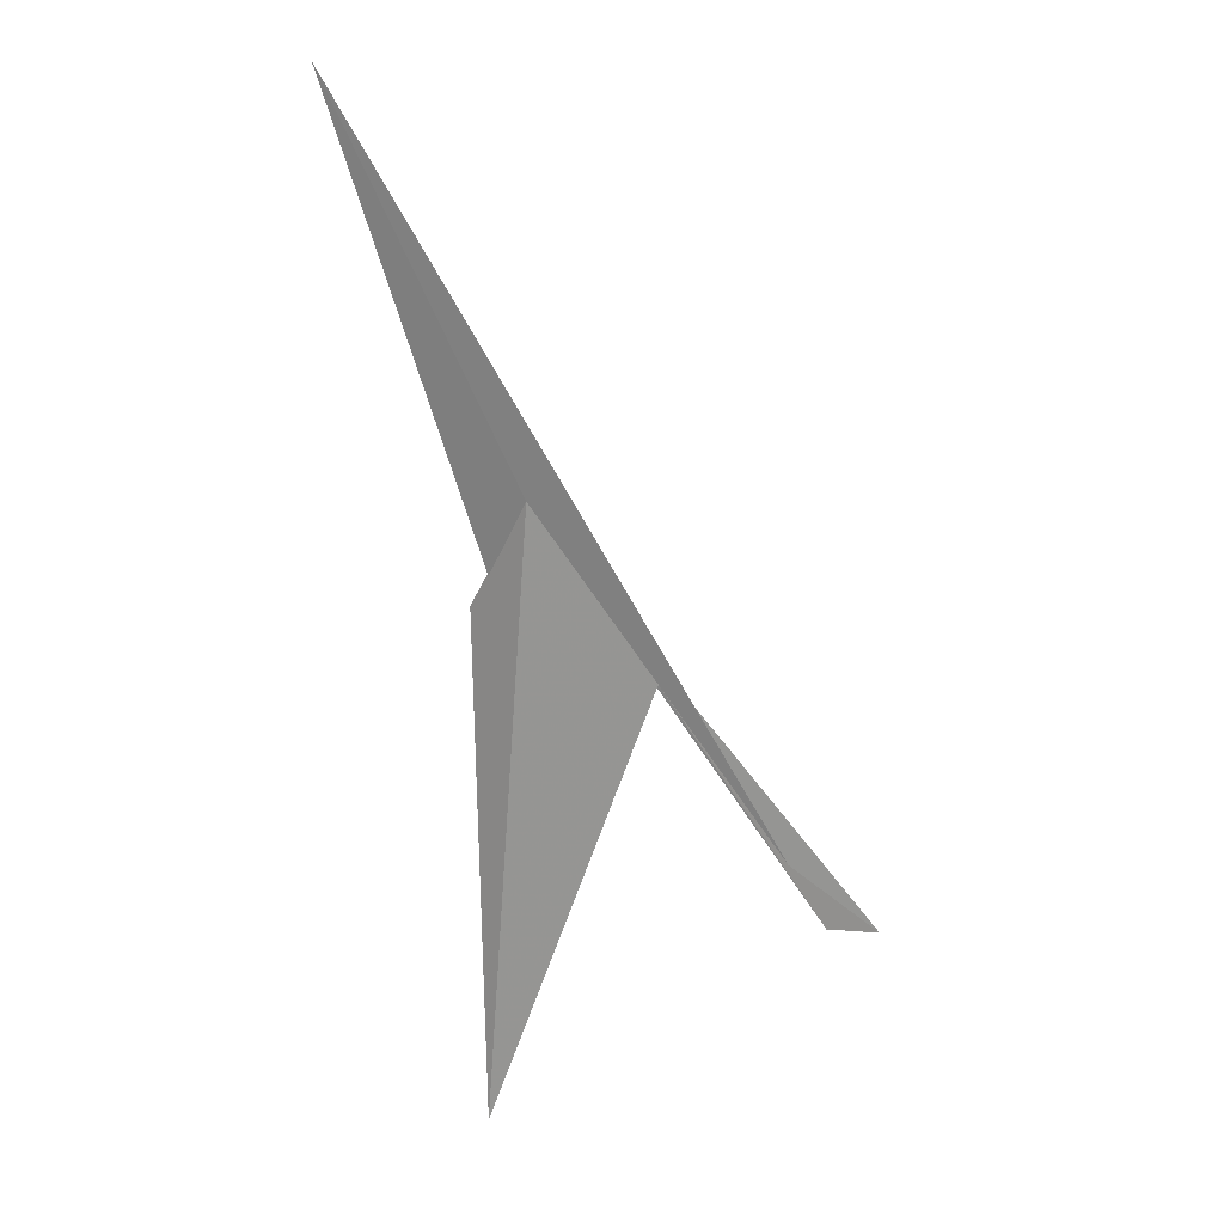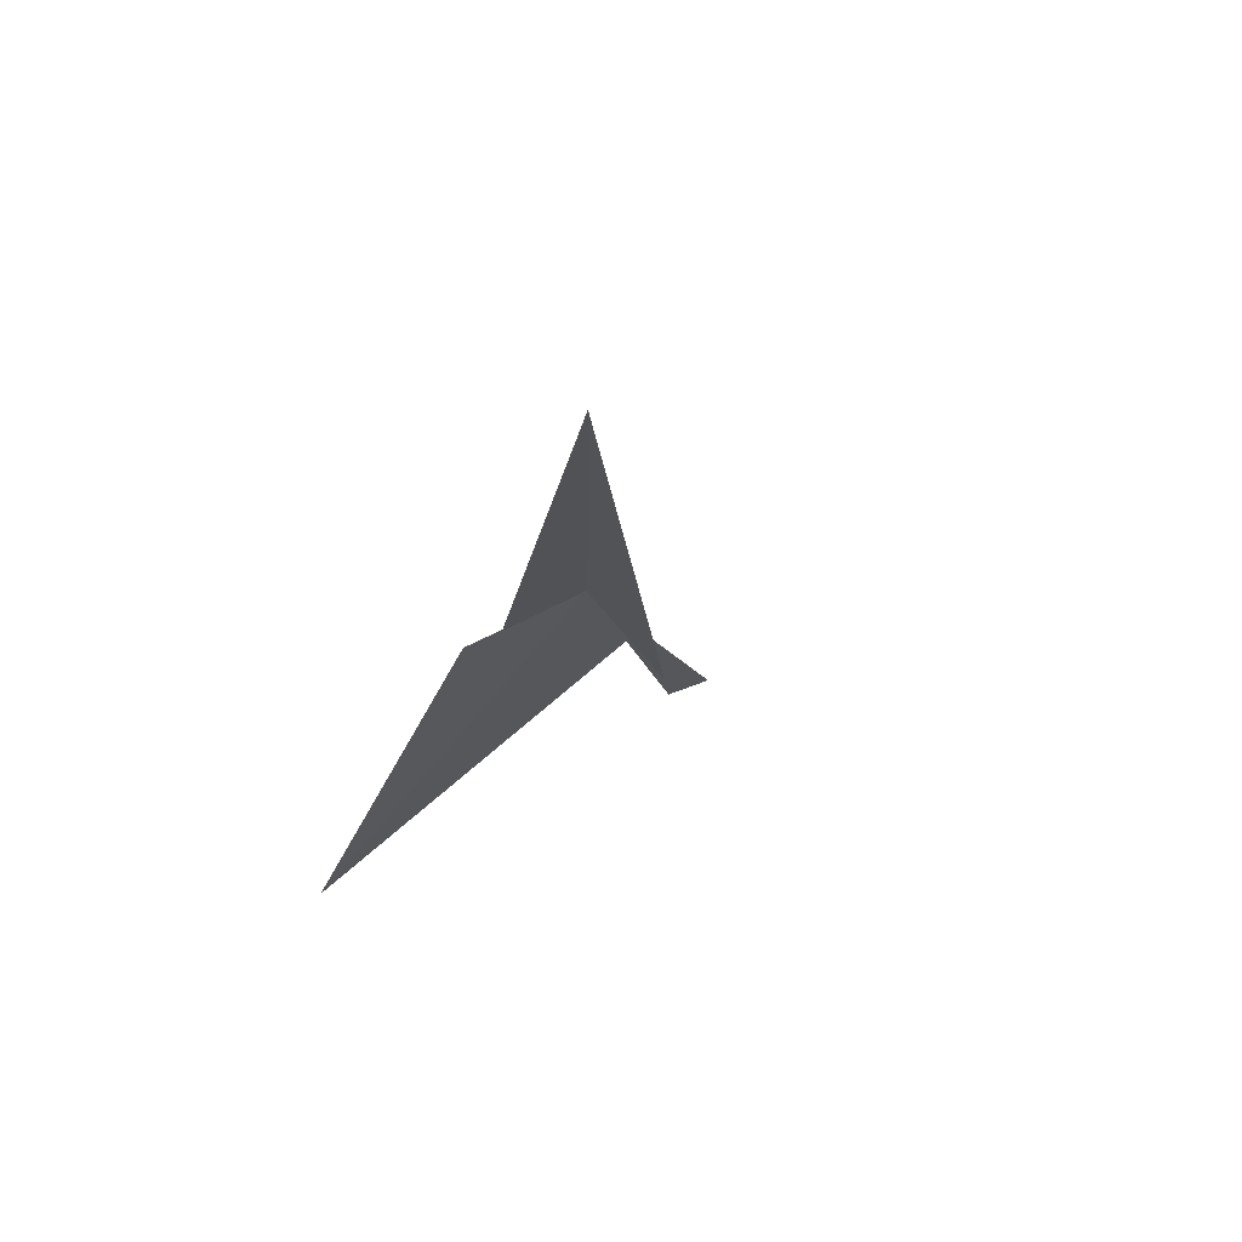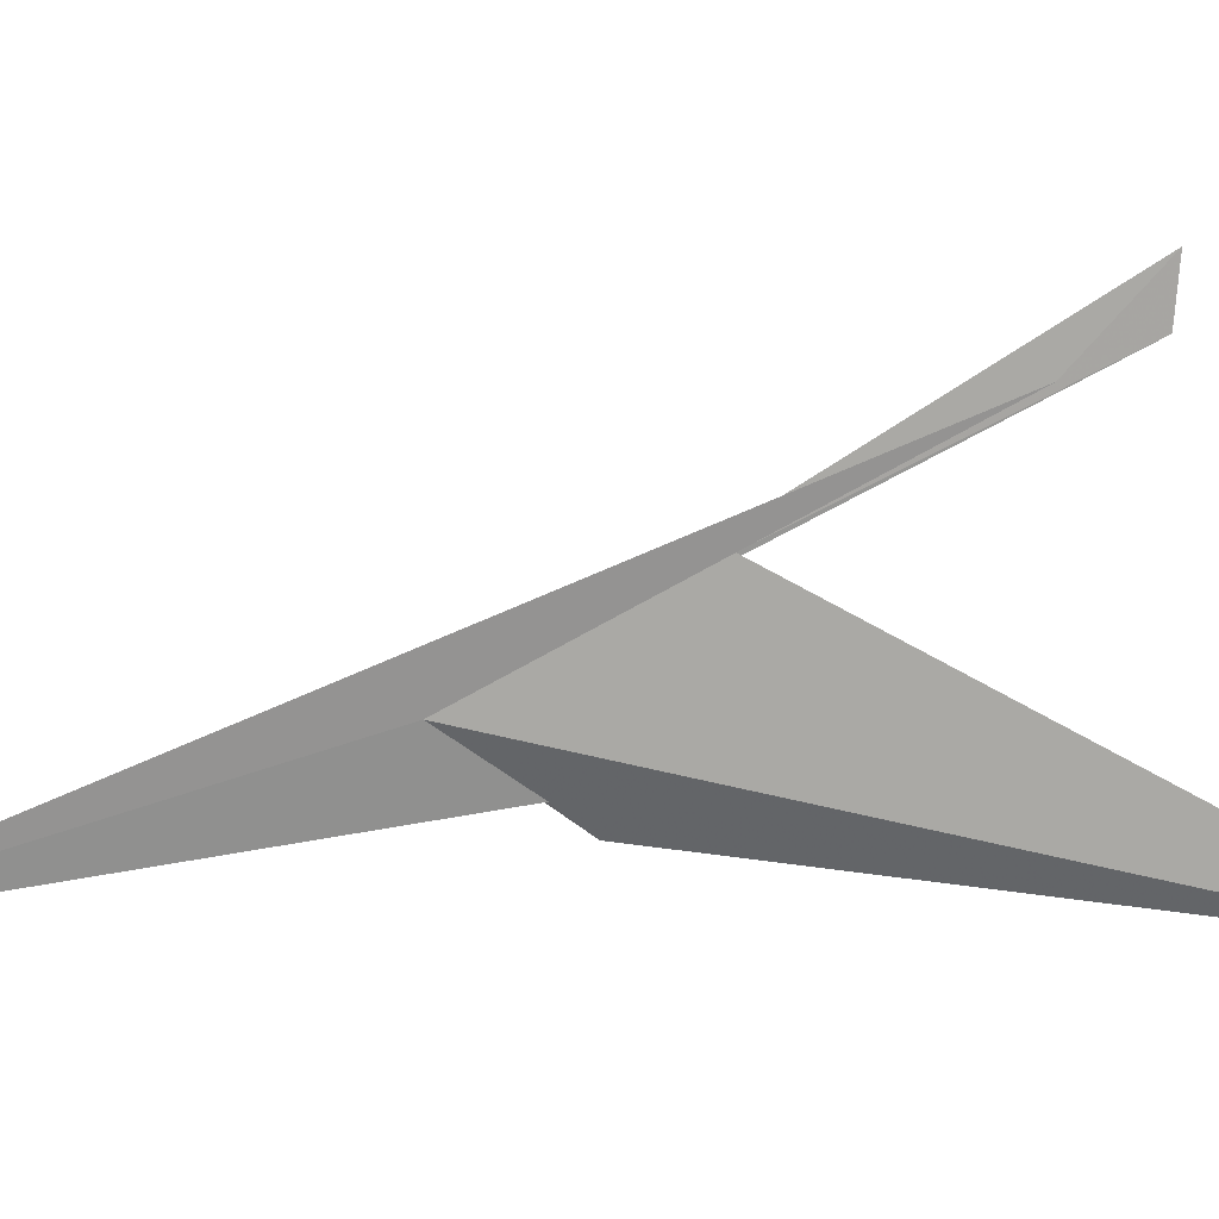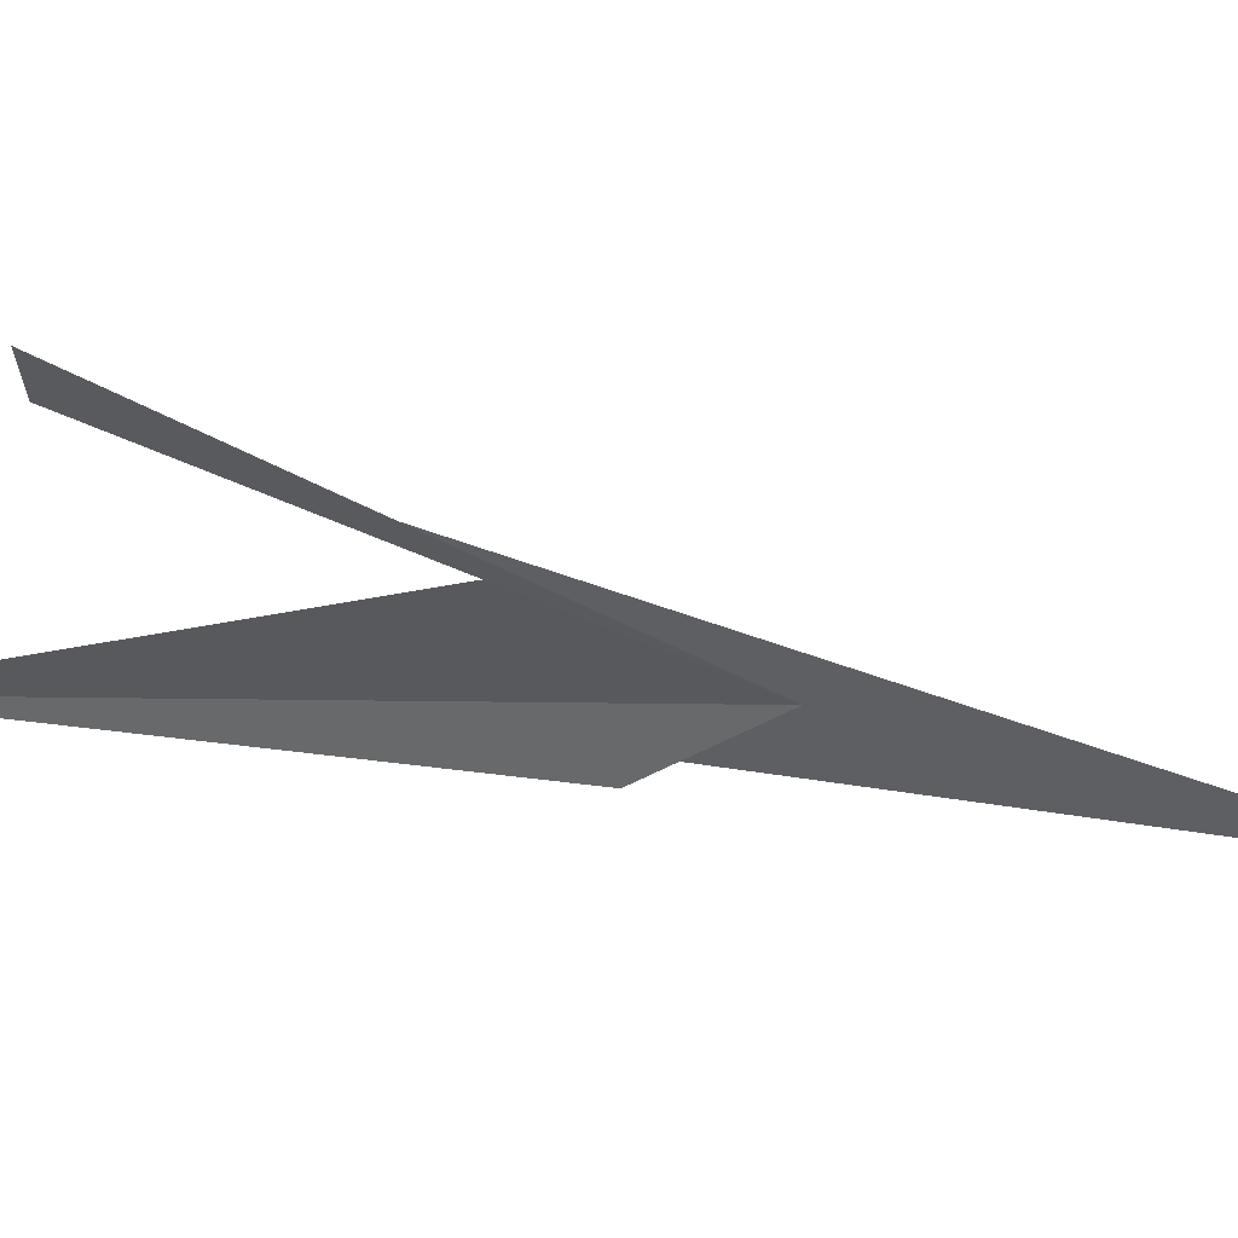
<metadata>
{"format":"obj","ext":"obj","renderer":"f3d","projection":"perspective","resolution":1024,"background":"white","views":[{"elev":-11.7,"azim":-72.3,"up":"+Y"},{"elev":40.0,"azim":-123.5,"up":"+Y"},{"elev":13.3,"azim":-62.0,"up":"+Z"},{"elev":60.6,"azim":126.3,"up":"+Z"}]}
</metadata>
<code>
v 19.81 106.3 6.309
v 21.47 103.1 8.621
v 21.47 103.1 8.203
v 20.42 105.6 5.627
v 22.32 101.7 5.111
v 20.23 105.8 5.849
v 21.21 103.6 7.973
v 18.08 109.3 5.239
v 20.51 104.9 7.141
f 1 2 3
f 1 5 4
f 1 4 6
f 1 7 2
f 1 6 8
f 1 8 7
f 1 3 9
f 1 9 5

</code>
